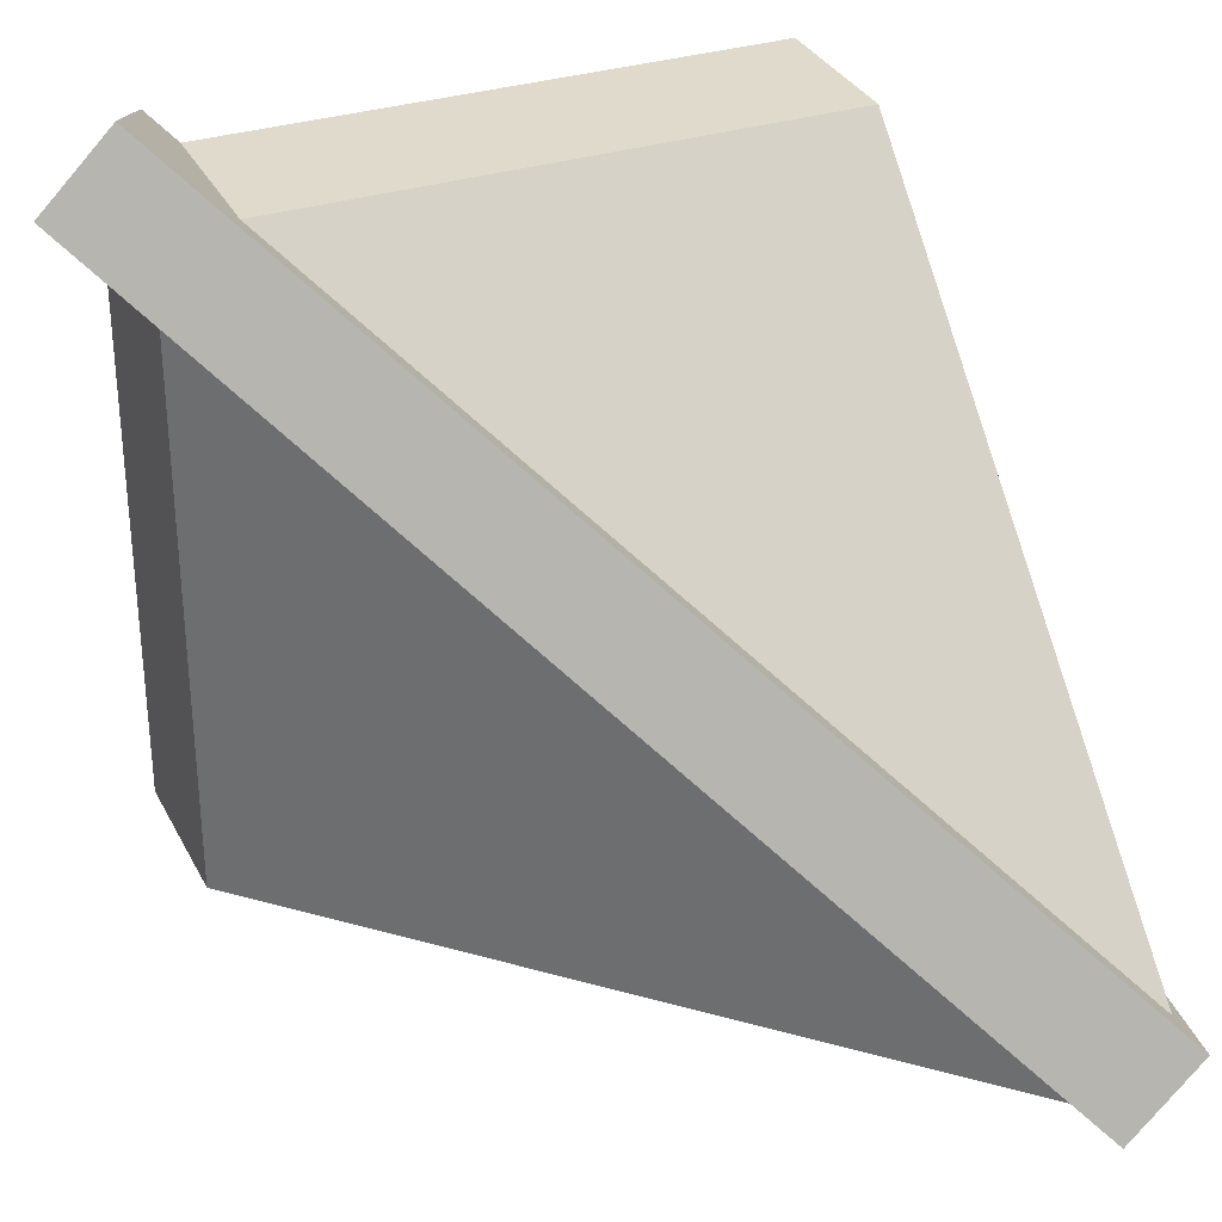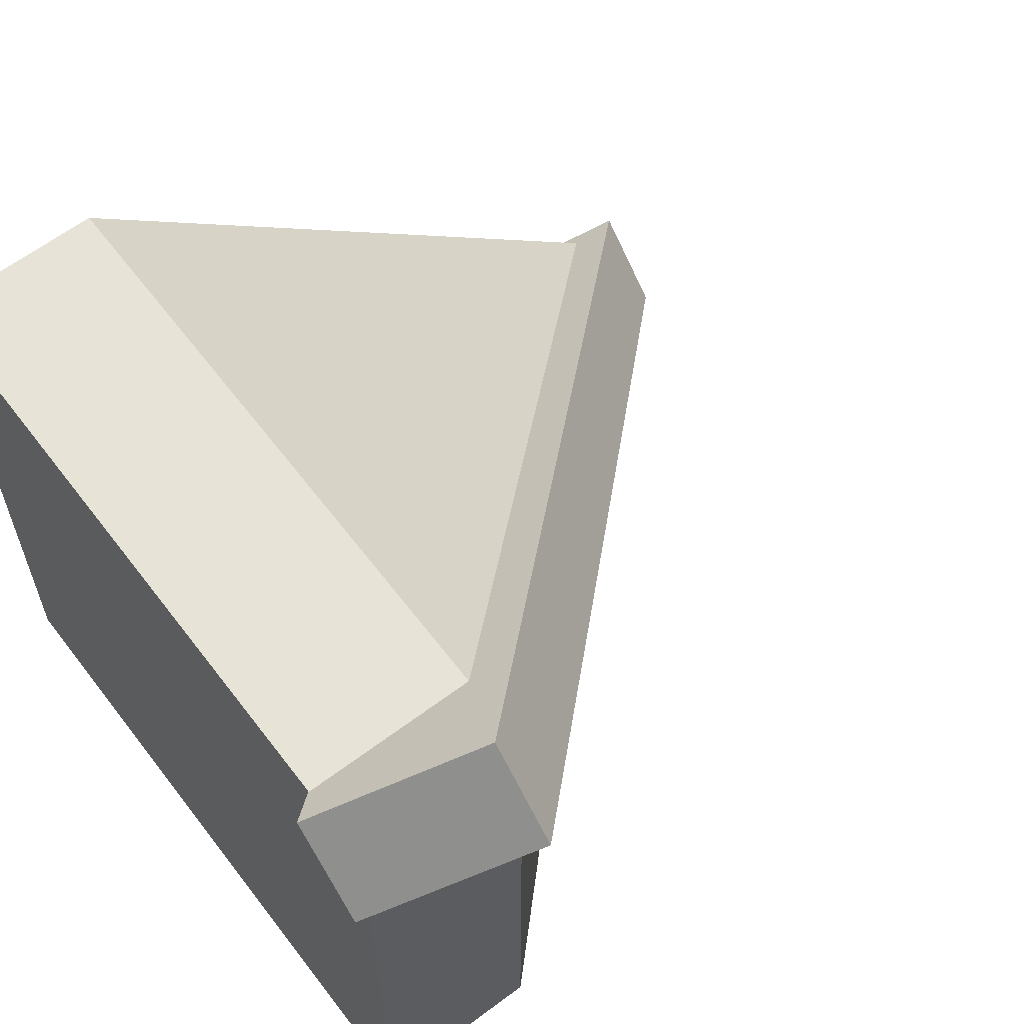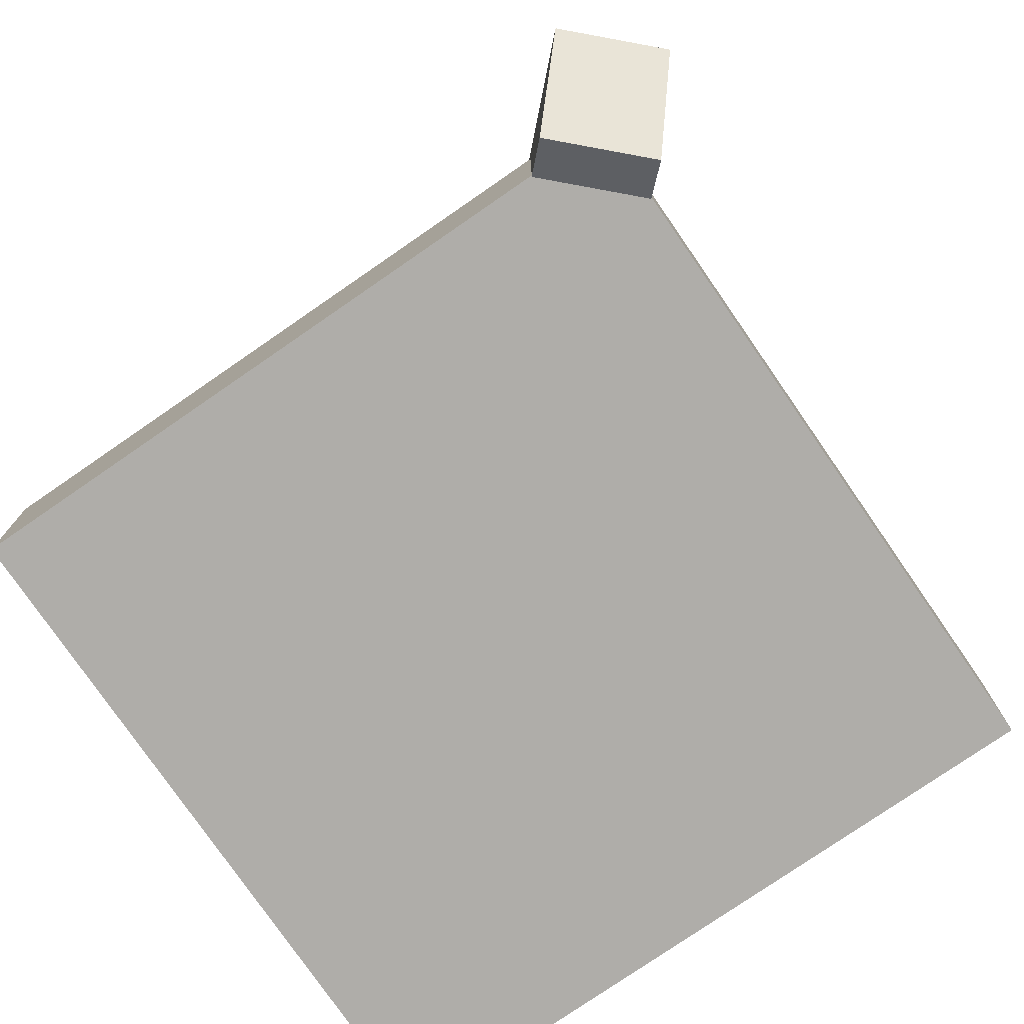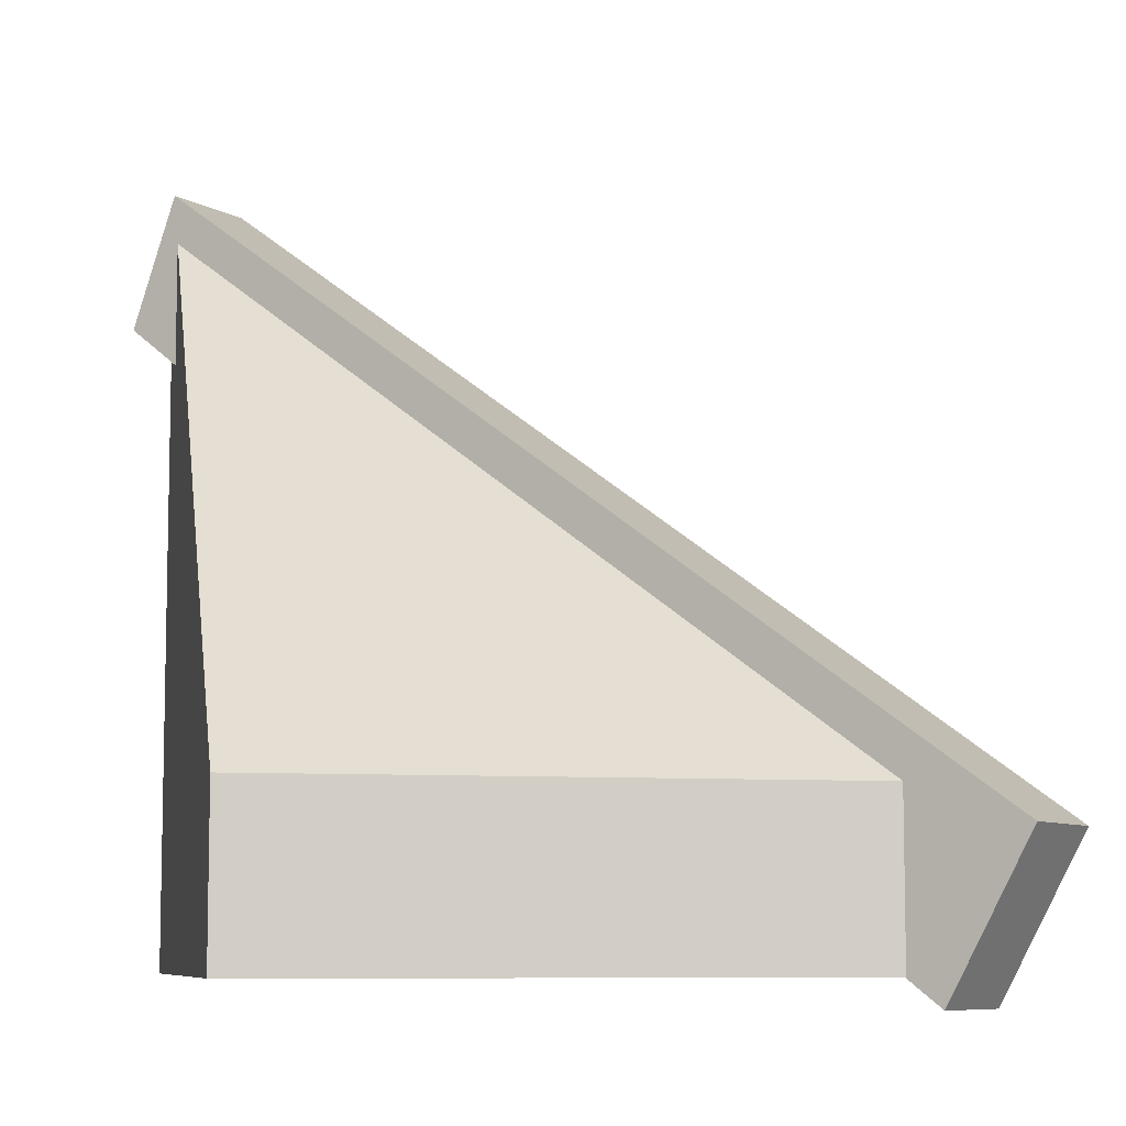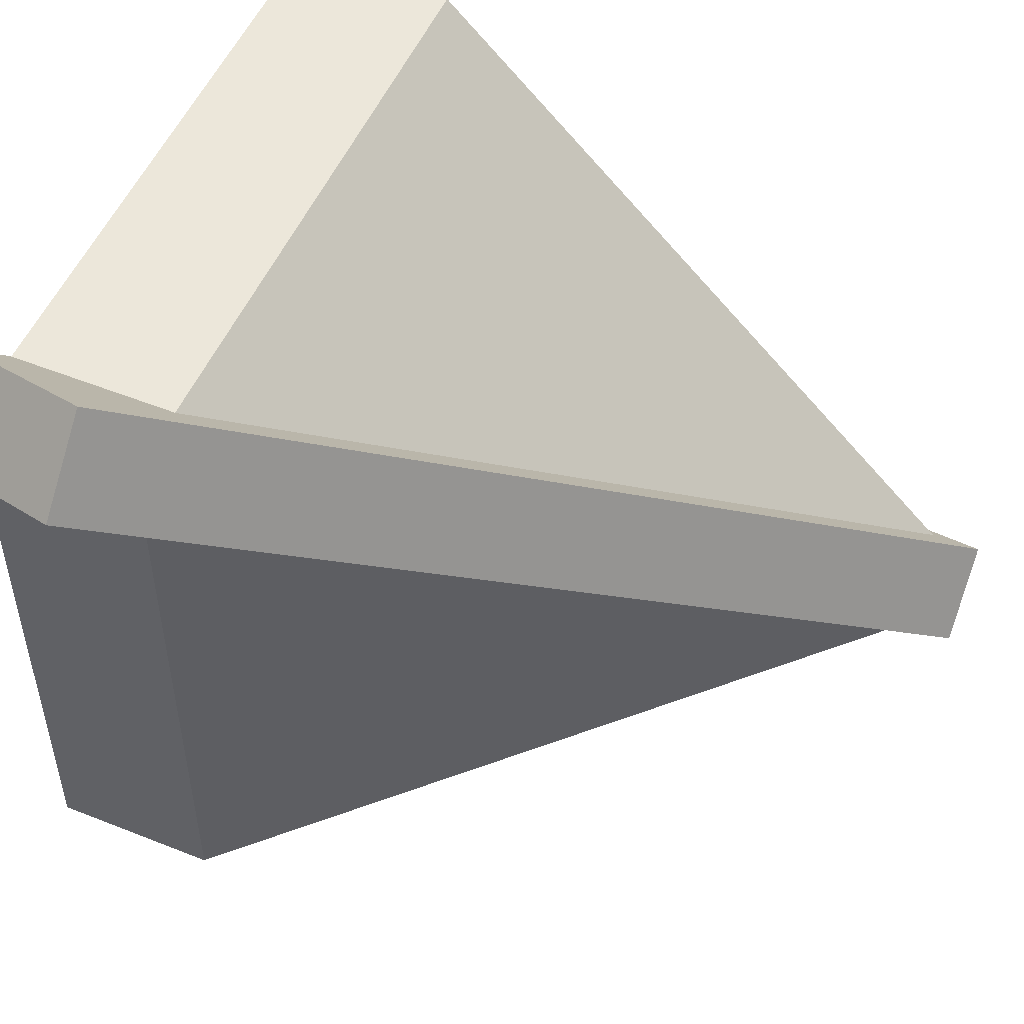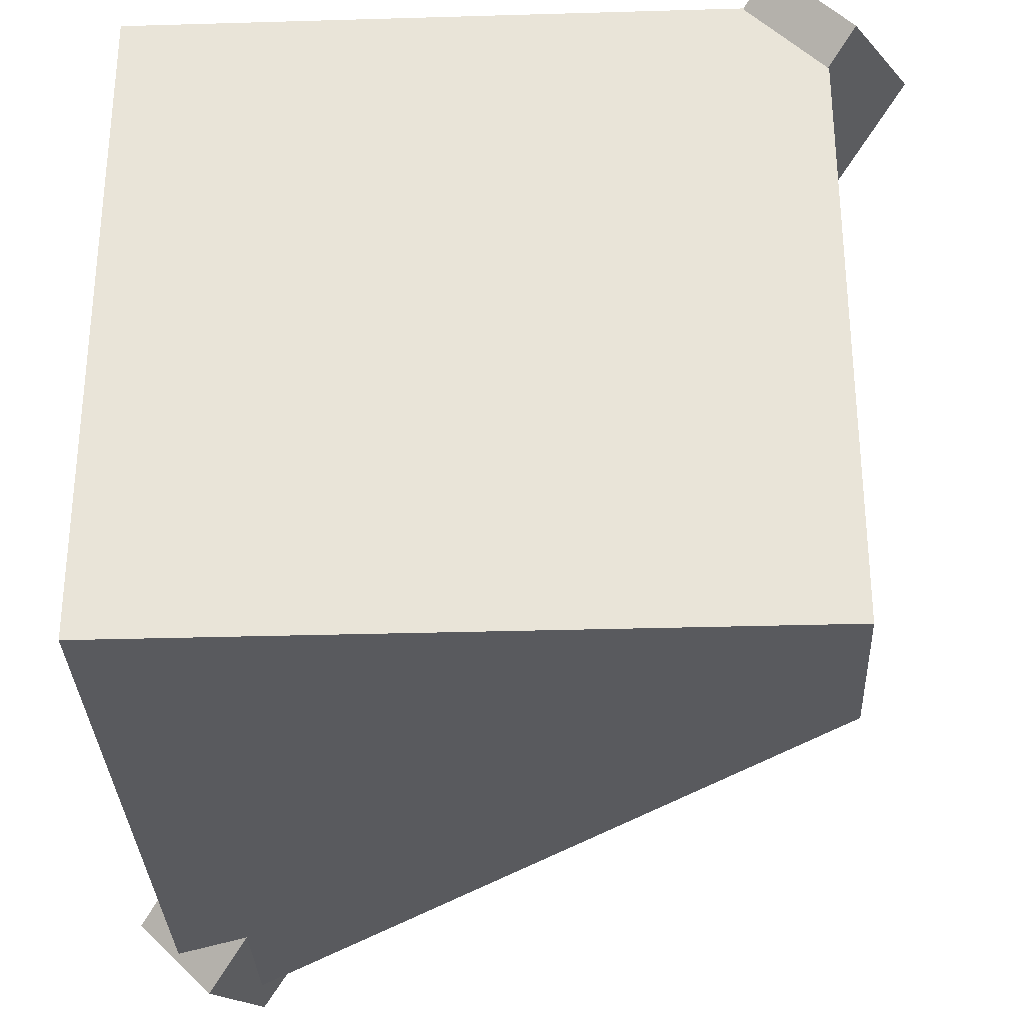
<metadata>
{"format":"obj","ext":"obj","renderer":"f3d","projection":"perspective","resolution":1024,"background":"white","views":[{"elev":32.4,"azim":156.5,"up":"+Z"},{"elev":62.6,"azim":52.8,"up":"+Z"},{"elev":-77.3,"azim":34.6,"up":"+Y"},{"elev":-7.9,"azim":-11.3,"up":"+Y"},{"elev":52.5,"azim":113.3,"up":"+Z"},{"elev":-31.7,"azim":2.4,"up":"+Z"}]}
</metadata>
<code>
o model_3279
v 0.5 0.25 -0.5
v 0.5 0 -0.5
v 0.25 0.25 -0.5
v 0.25 0.5 -0.5
v 0.5 0.25 -0.5
v 0.25 0.5 -0.5
v 0.25 0.5 0.1651
v 0.5 0.25 0.3869
v 0.5 0 0.3869
v 0.5 0 -0.5
v 0.5 0.25 -0.5
v 0.5 0.25 0.3869
v 0.3869 0.25 0.5
v 0.1651 0.5 0.25
v -0.5 0.5 0.25
v -0.5 0.25 0.5
v -0.5 0.5 0.25
v -0.5 0.25 0.25
v -0.5 0 0.5
v -0.5 0.25 0.5
v 0.25 0.5 -0.5
v 0.25 0.25 -0.5
v -0.5 1 -0.5
v -0.3869 1.137 -0.5
v 0.25 0.5 -0.5
v -0.3869 1.137 -0.5
v -0.25 1 -0.2783
v 0.25 0.5 0.1651
v -0.5 1.137 -0.3869
v -0.5 0.5 0.25
v 0.1651 0.5 0.25
v -0.2783 1 -0.25
v -0.5 1 -0.5
v -0.5 0.25 0.25
v -0.5 0.5 0.25
v -0.5 1.137 -0.3869
v -0.5 0 0.5
v 0.3869 0 0.5
v 0.3869 0.25 0.5
v -0.5 0.25 0.5
v -0.5632 1.009 -0.4495
v -0.5059 1.215 -0.3922
v -0.3922 1.215 -0.5059
v -0.4495 1.009 -0.5632
v -0.5632 1.009 -0.4495
v -0.4495 1.009 -0.5632
v 0.5374 -0.04134 0.4246
v 0.4246 -0.04134 0.5374
v -0.3922 1.215 -0.5059
v -0.5059 1.215 -0.3922
v 0.5182 0.1938 0.6311
v 0.6311 0.1938 0.5182
v 0.5374 -0.04134 0.4246
v -0.4495 1.009 -0.5632
v -0.3922 1.215 -0.5059
v 0.6311 0.1938 0.5182
v 0.5374 -0.04134 0.4246
v 0.6311 0.1938 0.5182
v 0.5182 0.1938 0.6311
v 0.4246 -0.04134 0.5374
v -0.5632 1.009 -0.4495
v 0.4246 -0.04134 0.5374
v 0.5182 0.1938 0.6311
v -0.5059 1.215 -0.3922
v 0.5 0 -0.5
v 0.5 0 0.3869
v -0.5 0 -0.5
v 0.3869 0 0.5
v -0.5 0 0.5
v -0.5 0 -0.5
v -0.5 0 0.5
v -0.5 1 -0.5
v -0.5 0 -0.5
v -0.5 1 -0.5
v 0.5 0 -0.5
g surface_000
f 37 39 40
f 37 38 39
f 33 35 36
f 33 34 35
f 29 31 32
f 29 30 31
f 25 27 28
f 25 26 27
f 21 23 24
f 21 22 23
f 17 19 20
f 17 18 19
f 13 15 16
f 13 14 15
f 9 11 12
f 9 10 11
f 5 7 8
f 5 6 7
f 1 3 4
f 1 2 3
f 61 63 64
f 61 62 63
f 57 59 60
f 57 58 59
f 53 55 56
f 53 54 55
f 49 51 52
f 49 50 51
f 45 47 48
f 45 46 47
f 41 43 44
f 41 42 43
f 73 74 75
f 70 71 72
f 69 67 68
f 68 67 66
f 65 66 67

</code>
